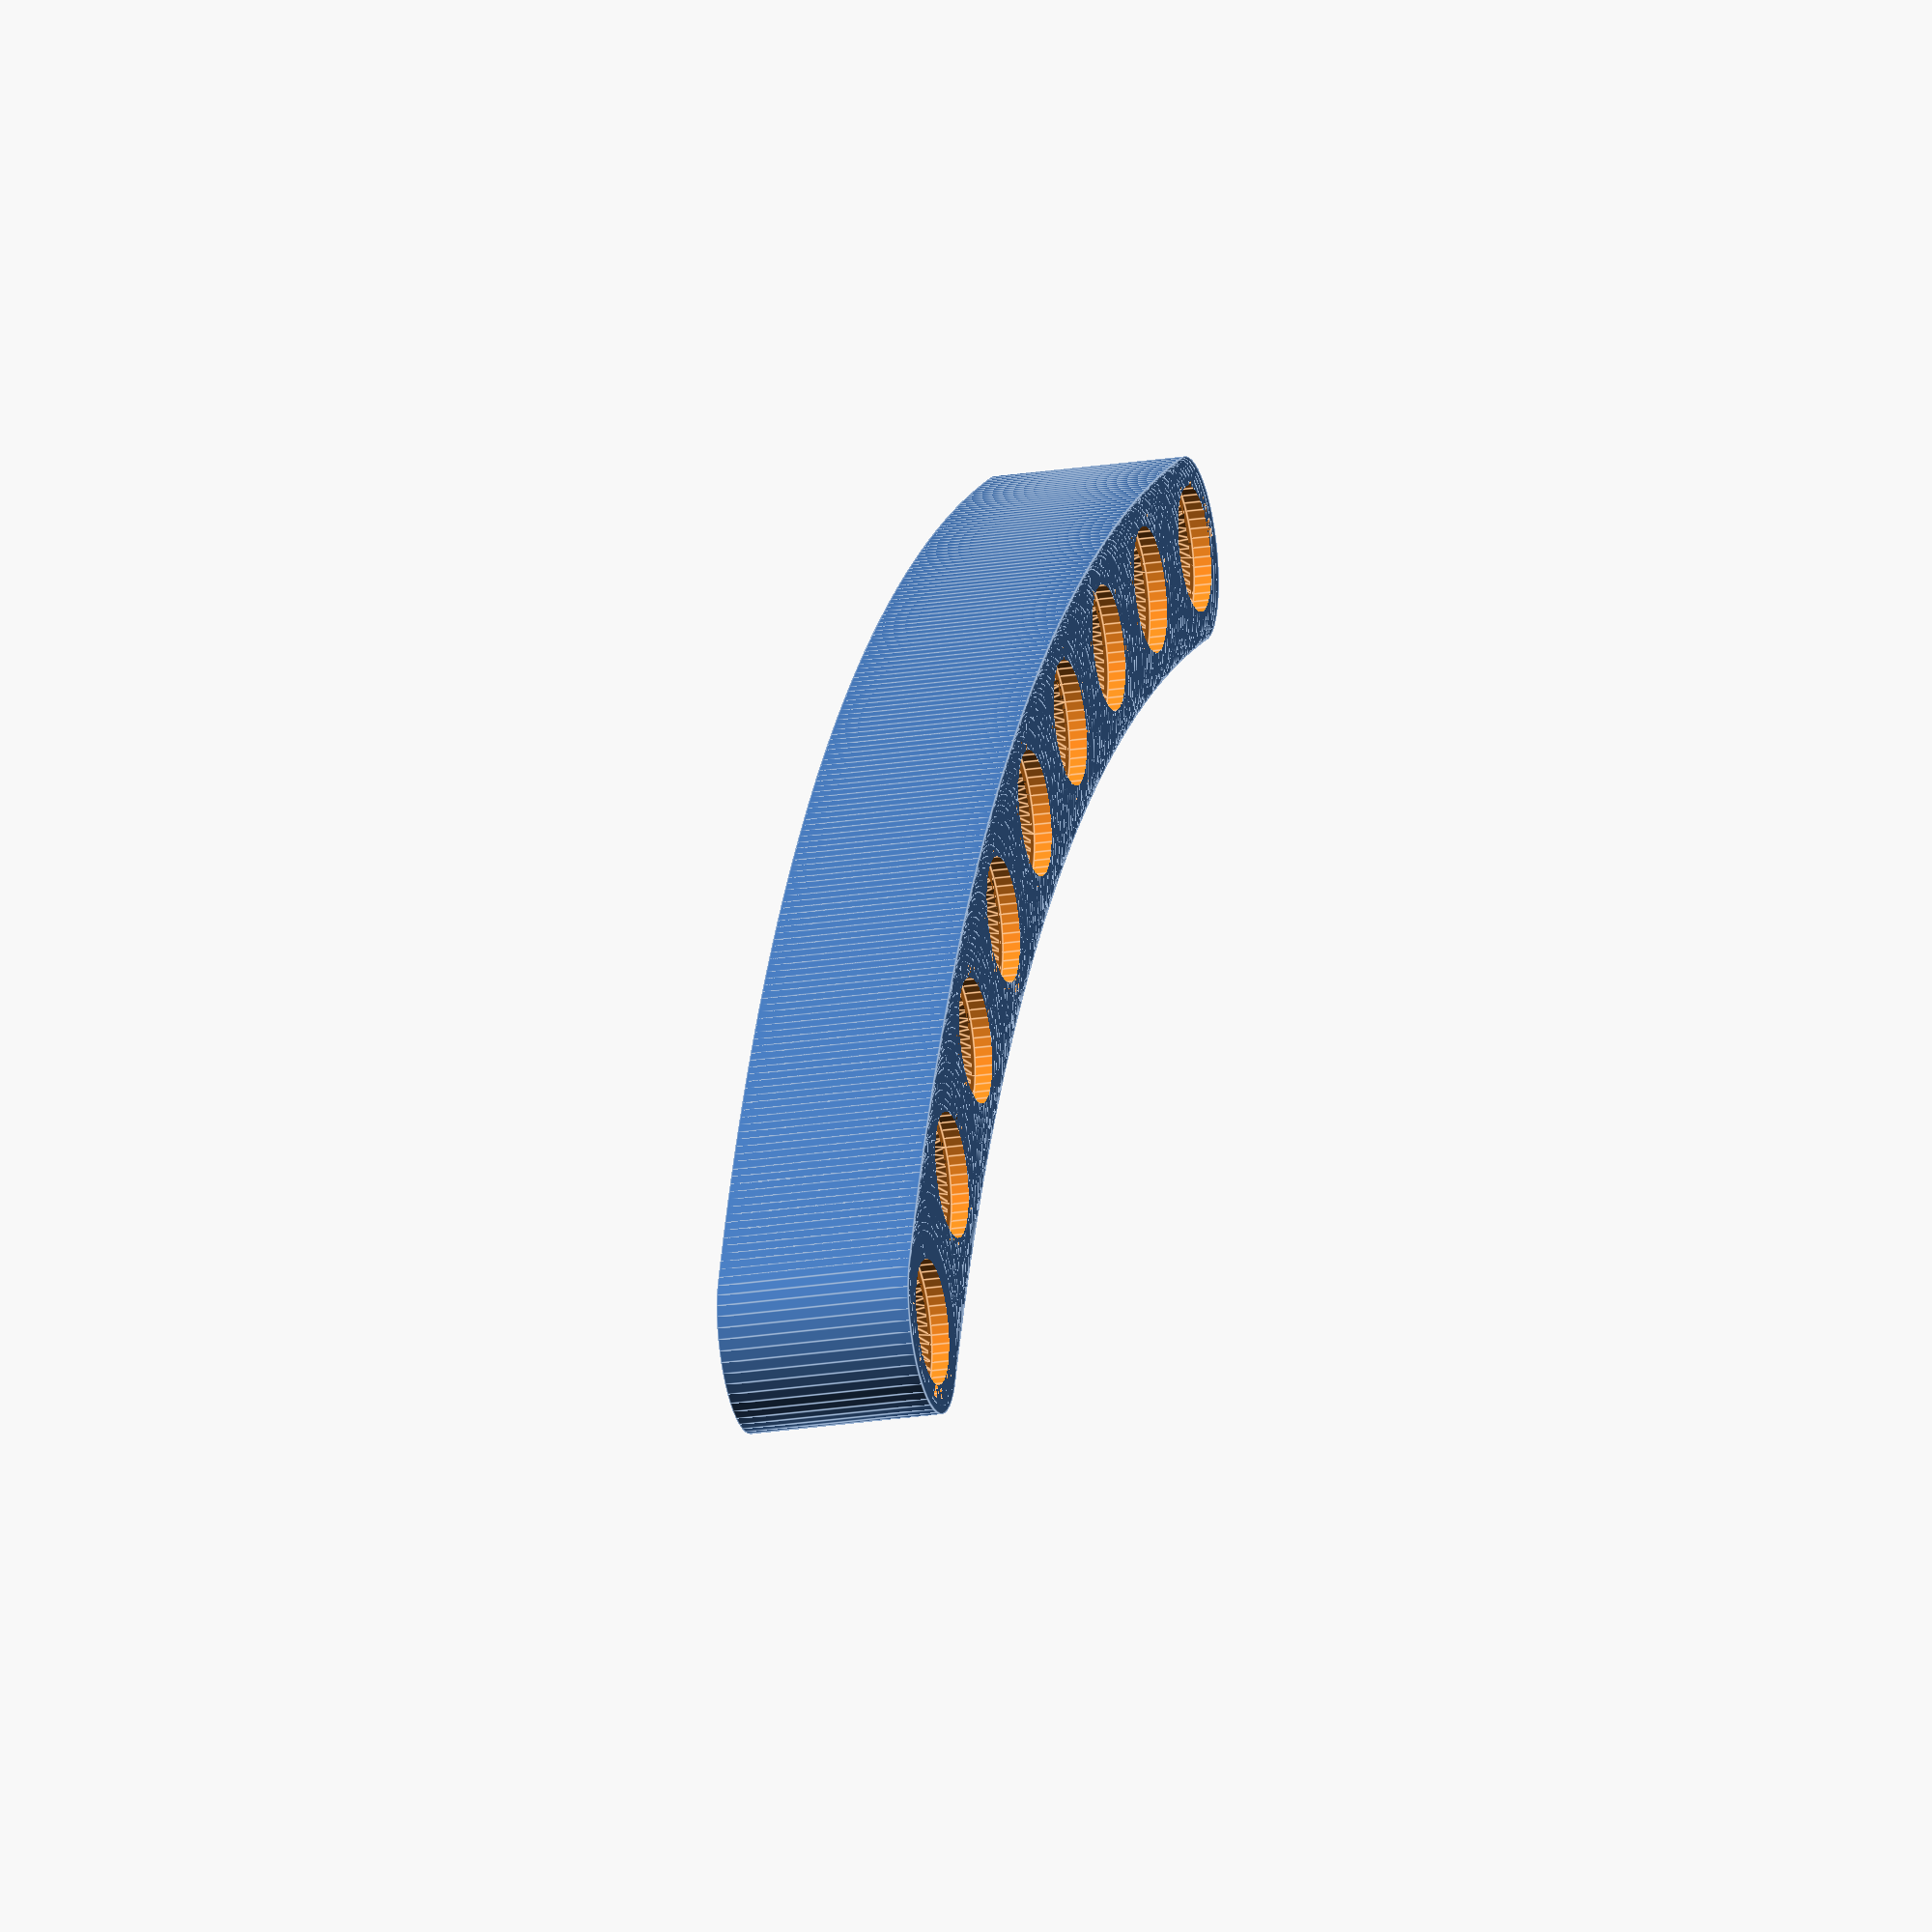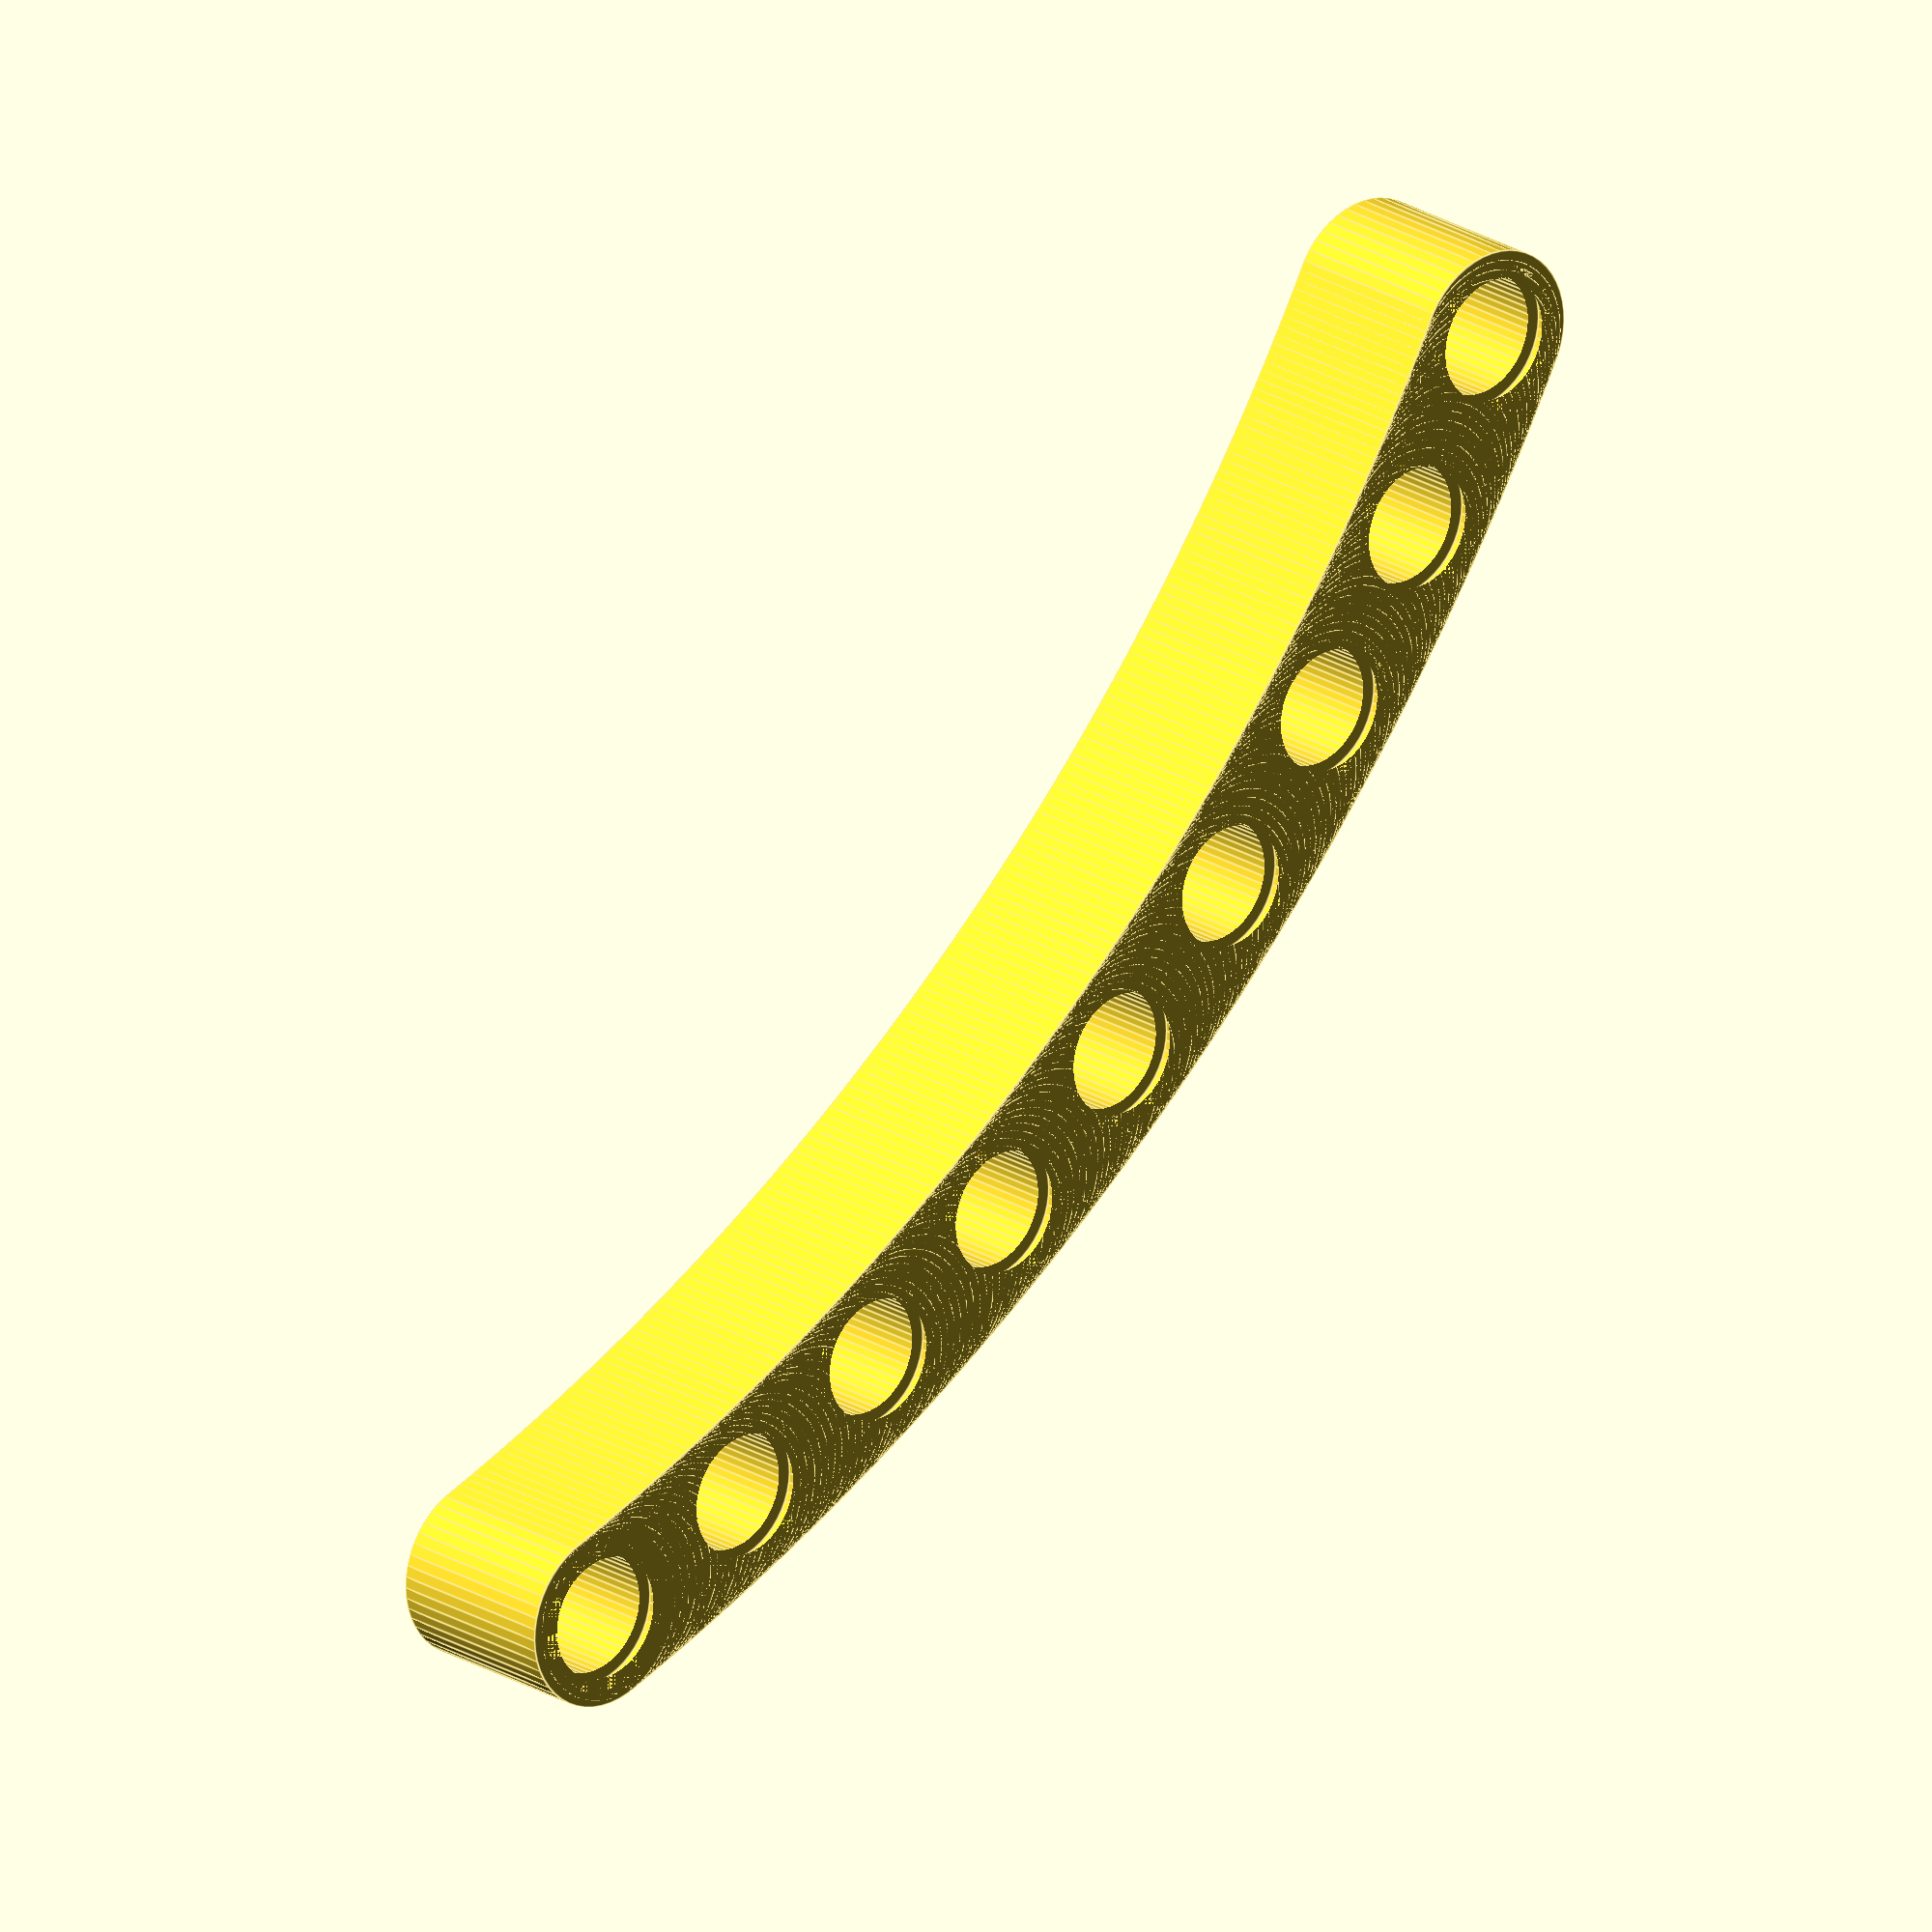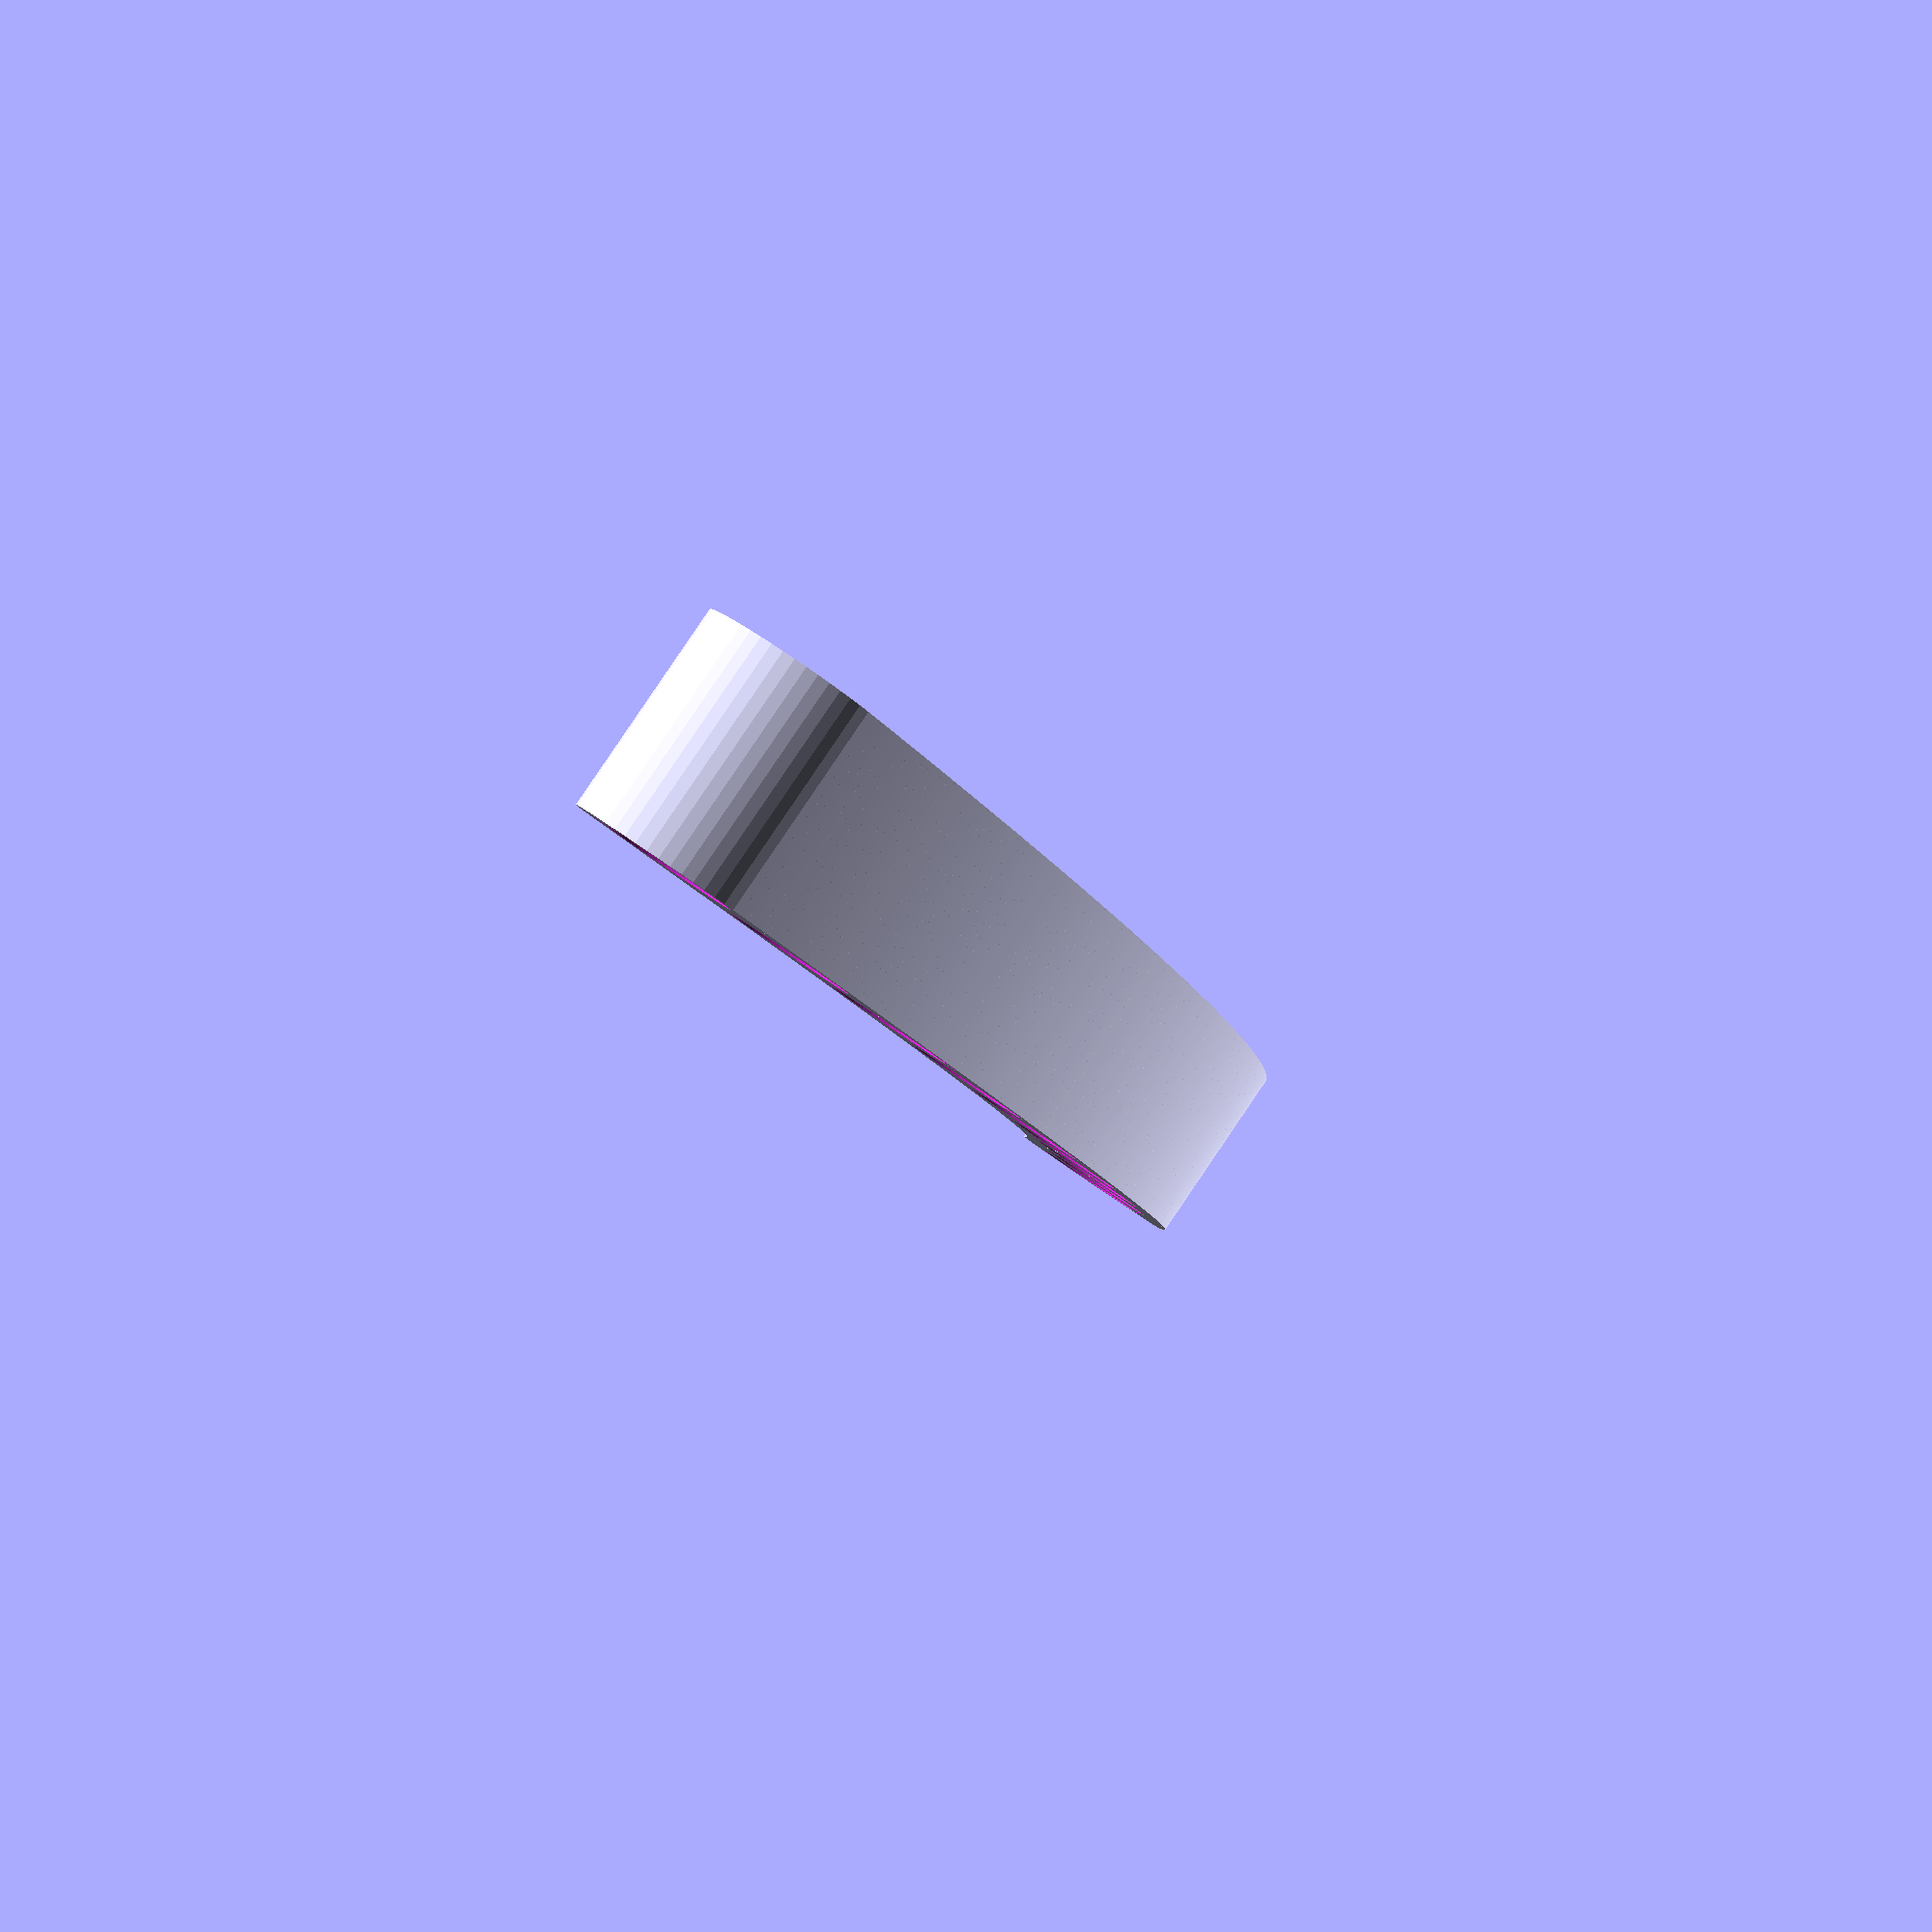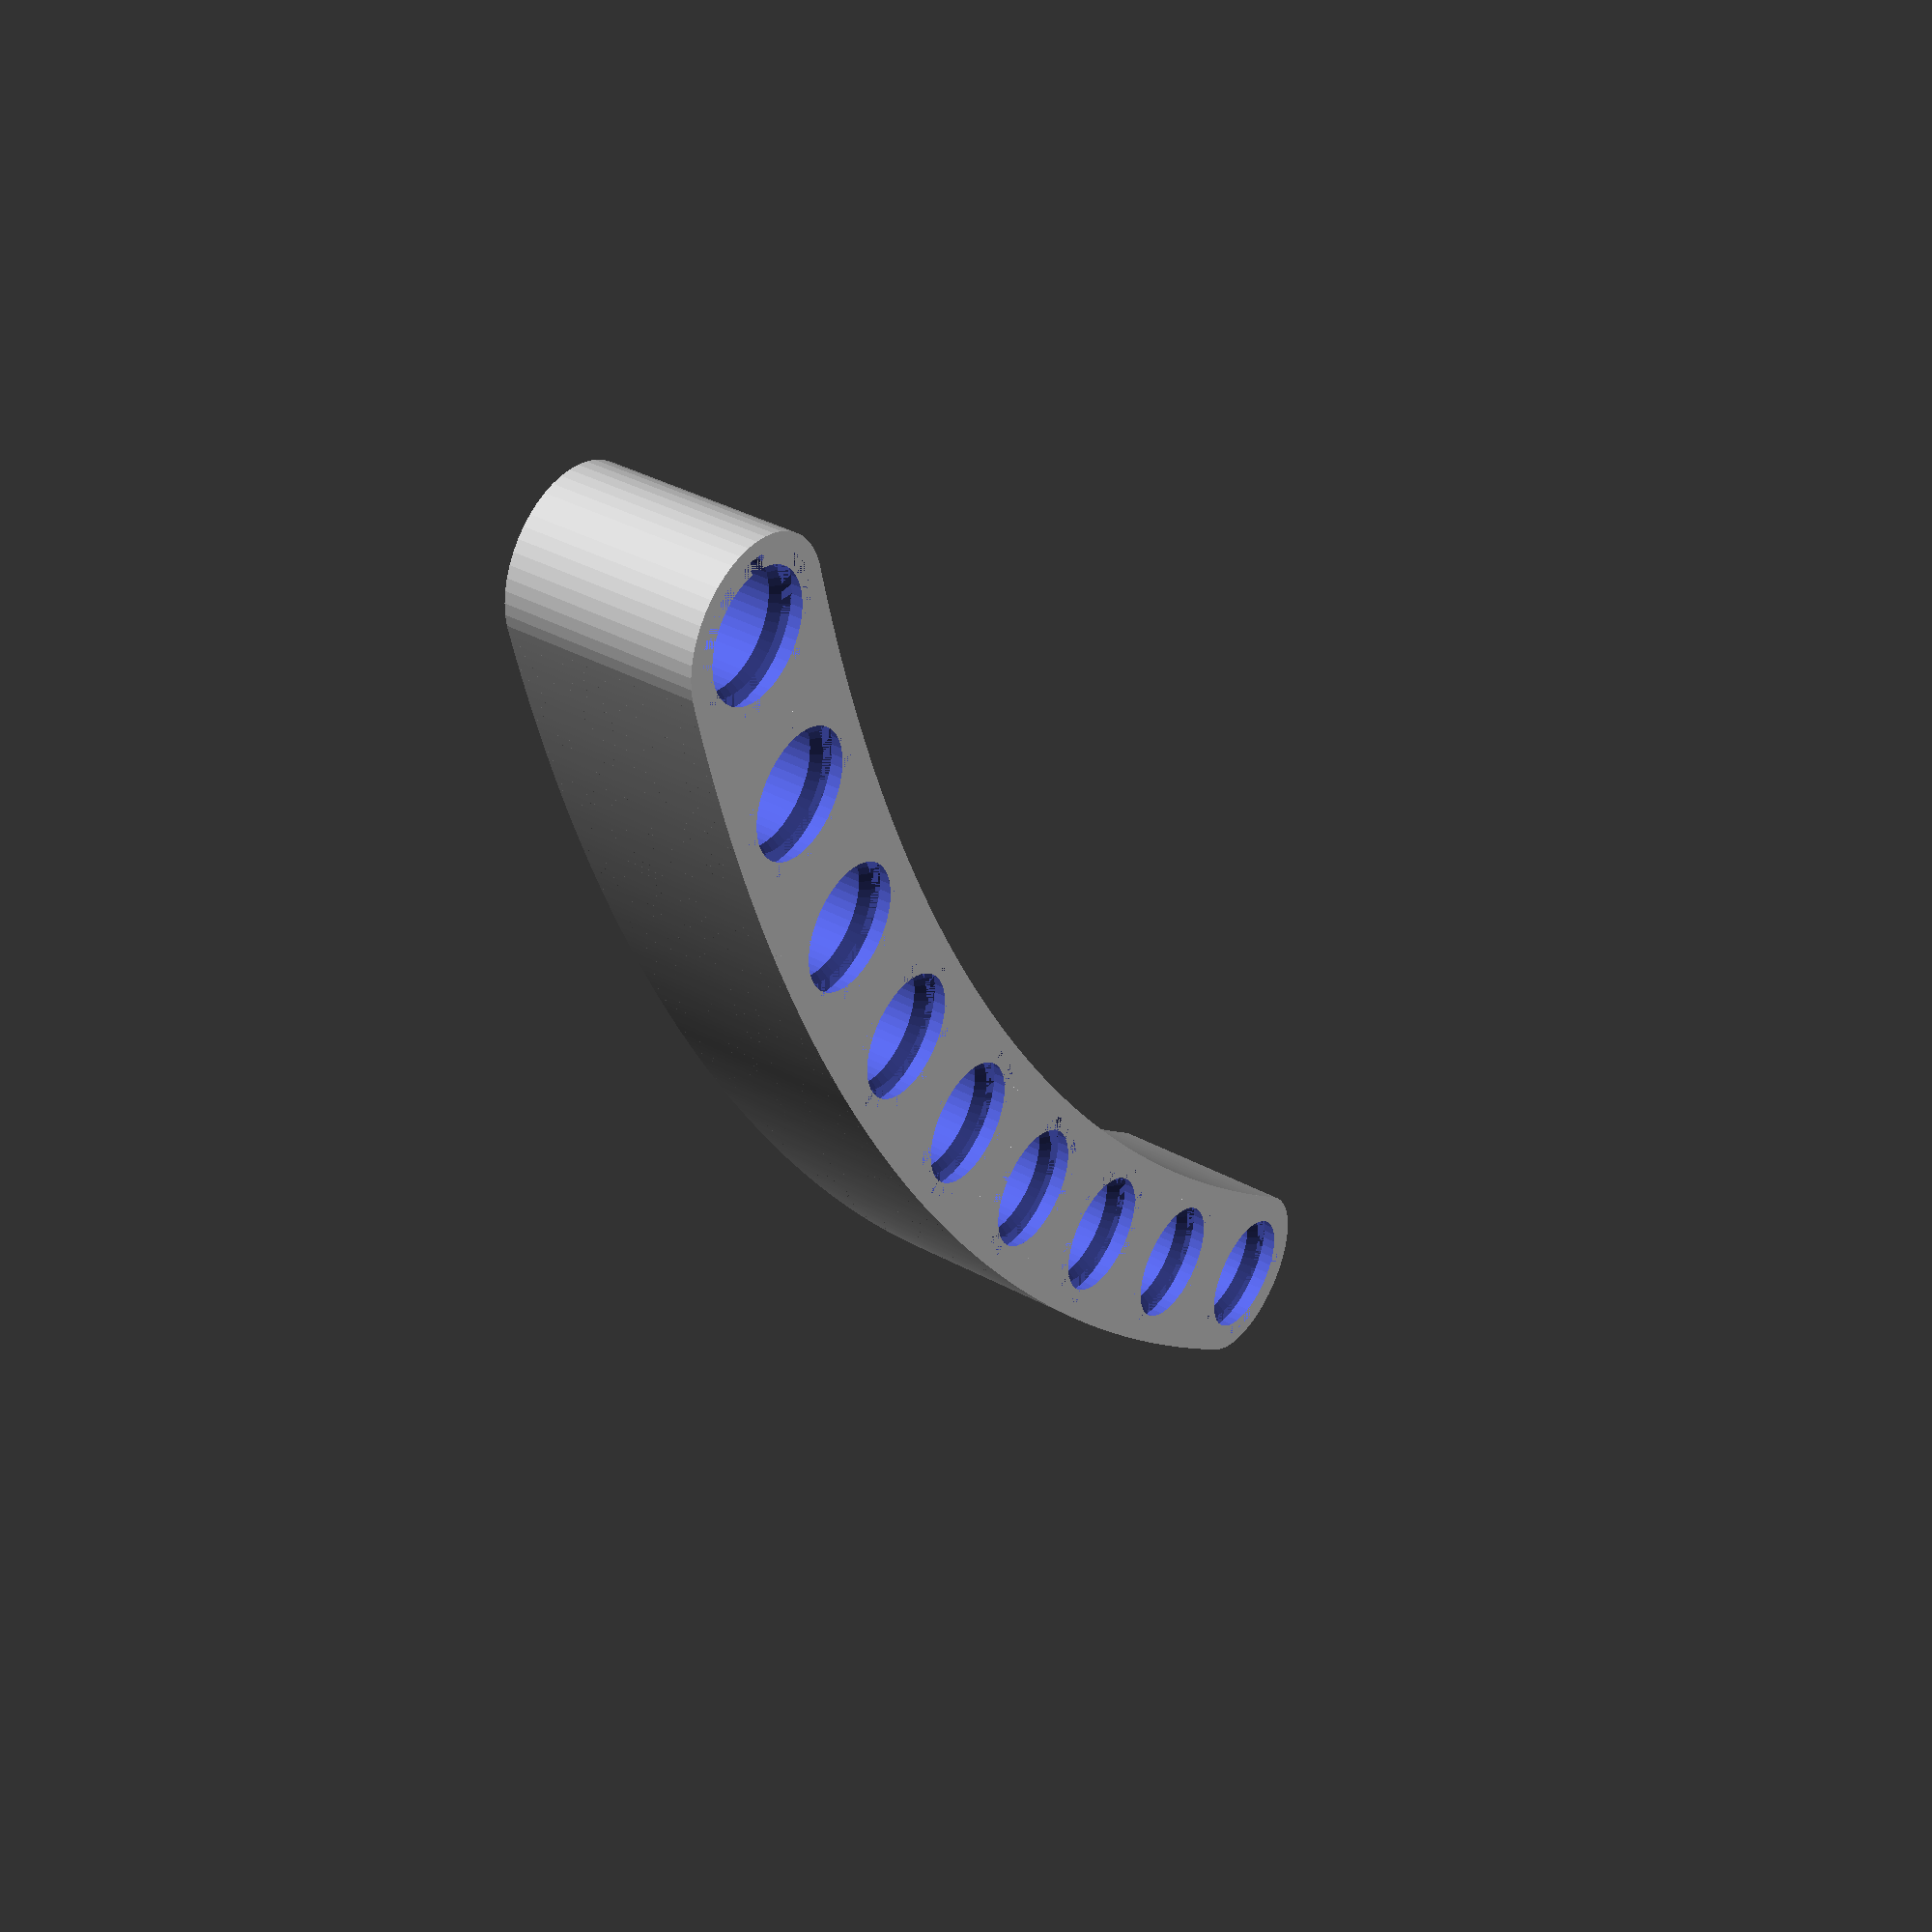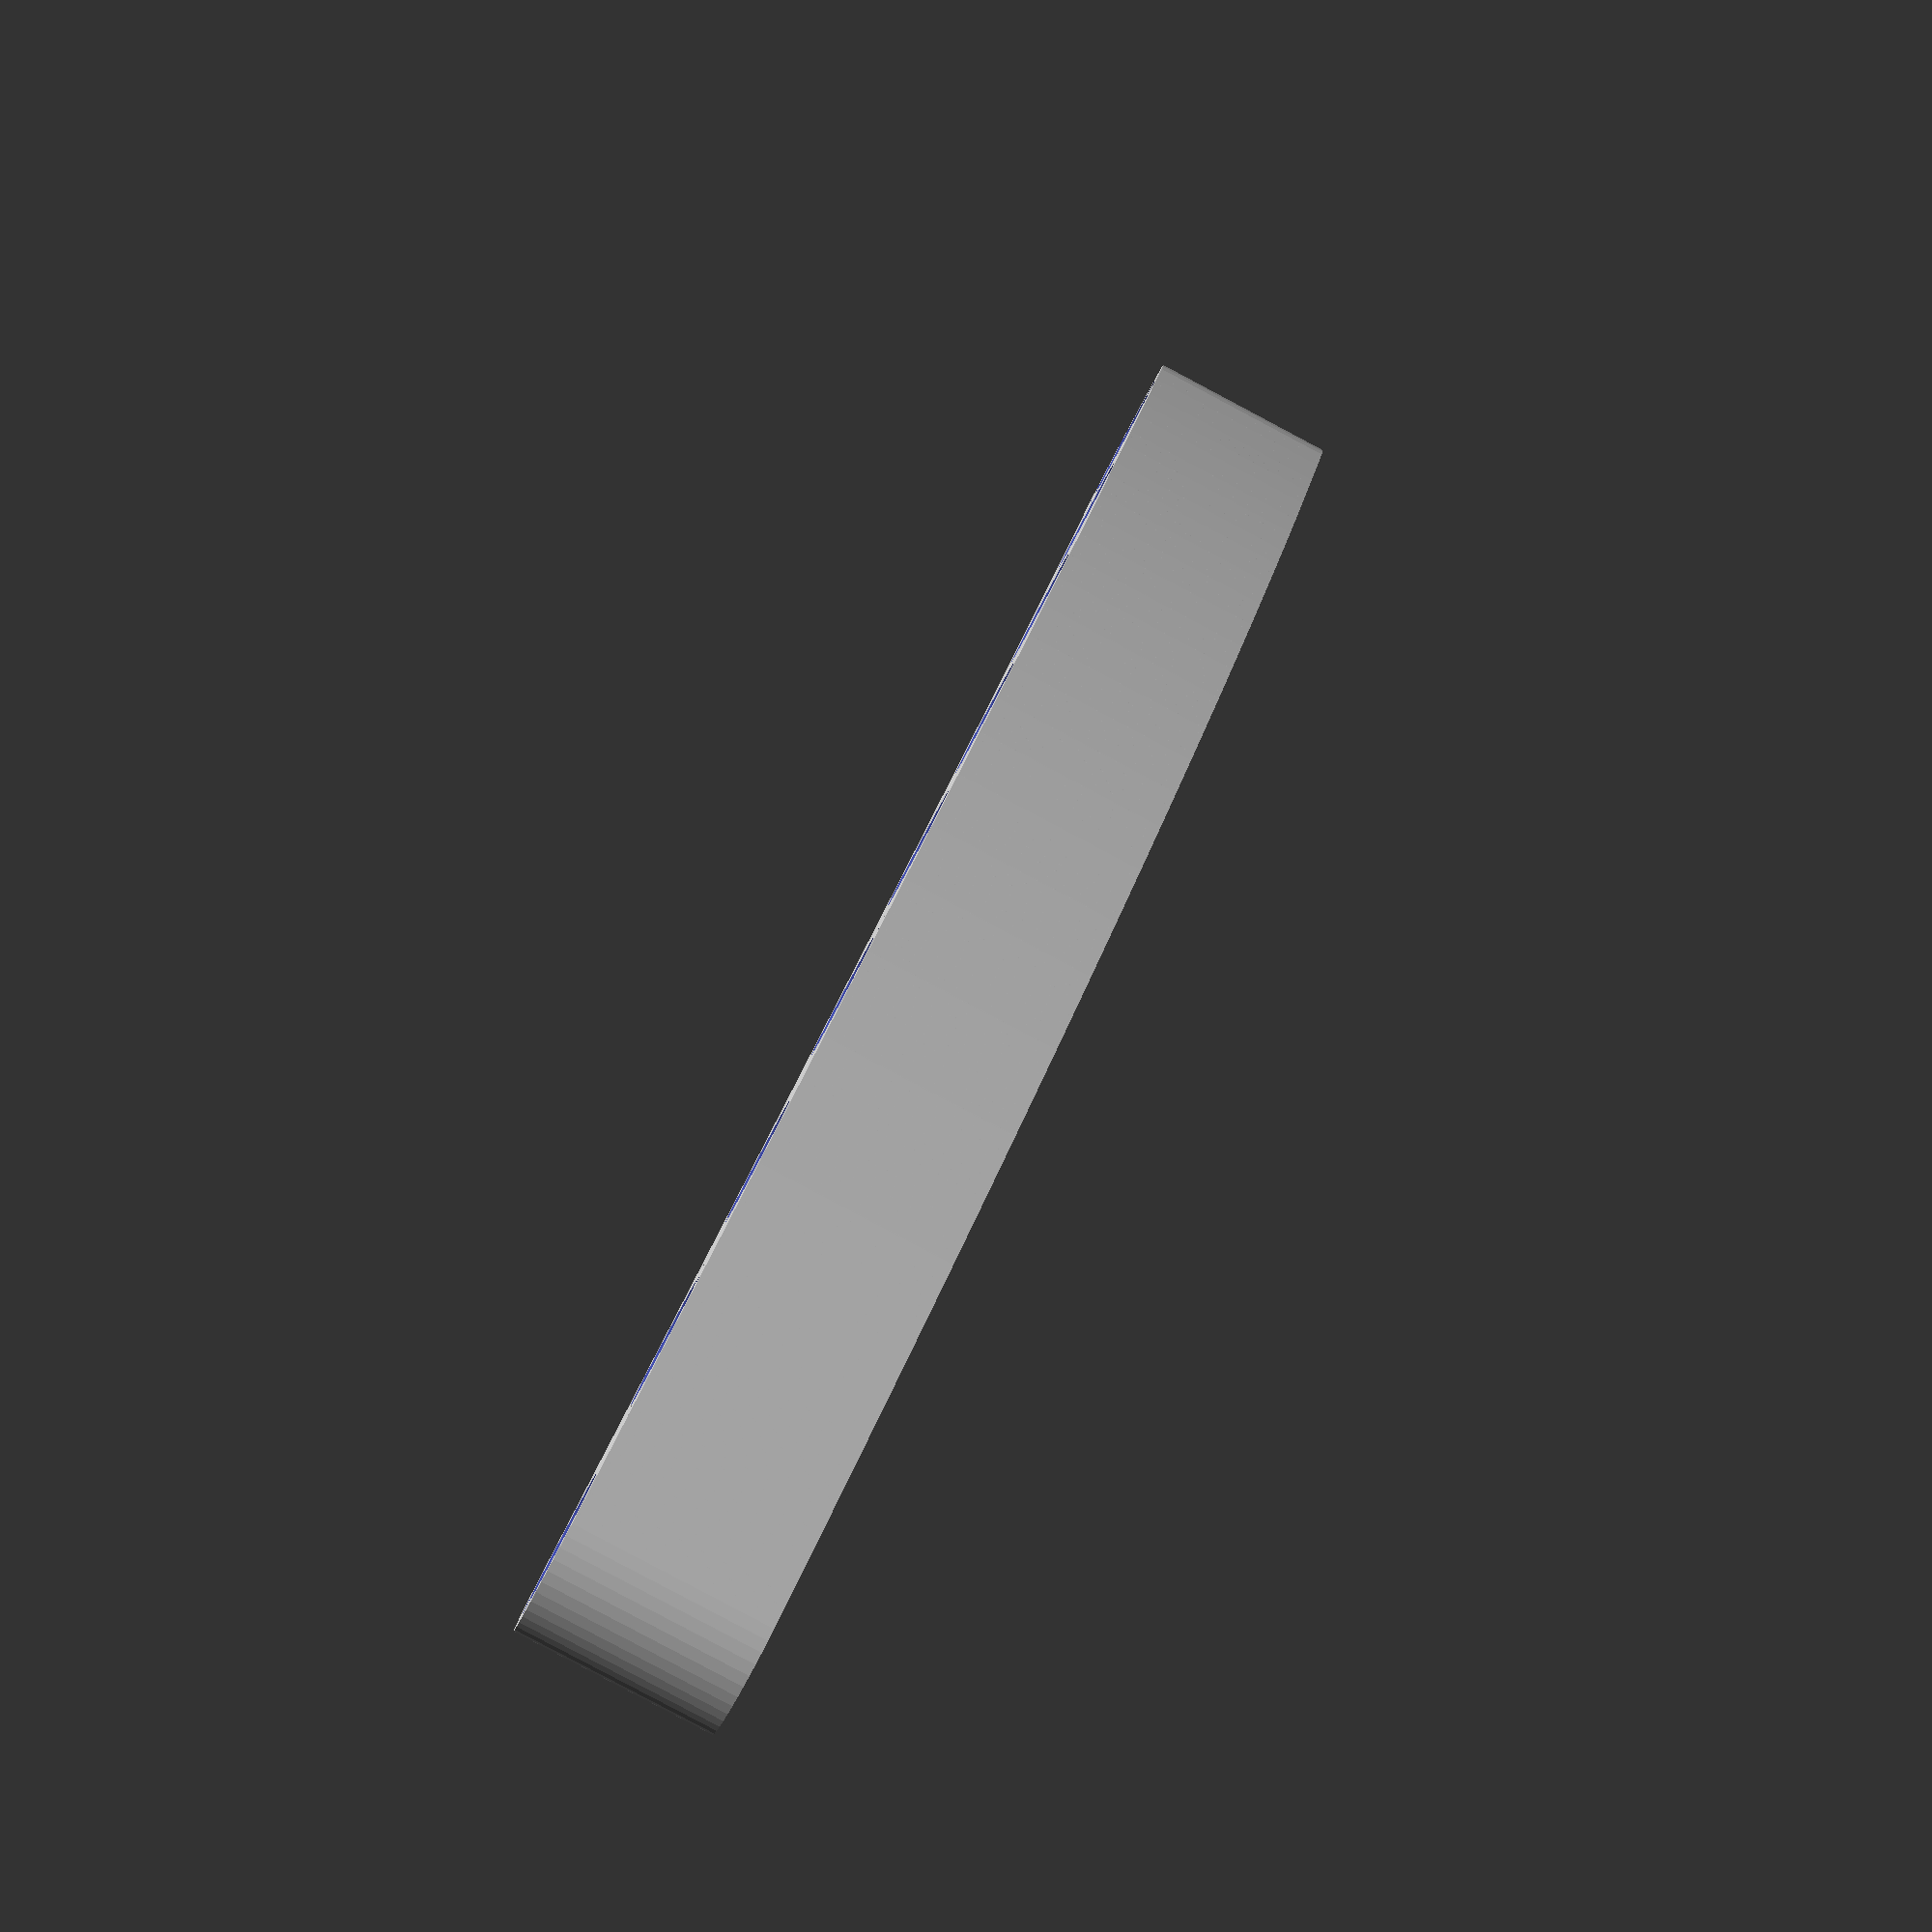
<openscad>
/*      
        Customizable Curved LEGO Technic Beam
        Steve Medwin
        January 2015
*/
$fn=50*1.0;
// preview[view:north east, tilt:top]

// constants
width = 7.3*1.0; // beam width
height = 7.8*1.0; // beam height
hole = 5.0/2; // hole diameter
counter = 6.1/2; // countersink diameter
depth = 0.85*1.0; // countersink depth
pitch = 8.0*1.0; // distance between holes
perAngleSmall = 20*1.0; // set smoothness of beam: cylinders between holes

// user parameters
// number of holes =
Holes = 9; // [3:19]
// degrees between adjacent holes
Degrees = 5; // [5,10,20]

// calculations
numHoles = Holes;
angleSmall = Degrees;
radius = pitch / tan(angleSmall); // radius of overall beam depends on degrees between holes
angleBig = (numHoles - 1) * angleSmall;
numCyl = (numHoles - 1) * perAngleSmall;
perCyl = angleSmall / perAngleSmall; // angle rotated per cylinder
partsCircle = 360 / (angleSmall * numHoles);

// create beam
difference()
{
    // make beam from many cylinders
        for (i= [0:numCyl]) {  
            rotate(a=[0,0,-i*perCyl])
            translate([0,radius,0])
            cylinder(h=height, r=width/2);
        }
    // add main holes, countersink holes and add chamfer on bottom to avoid supports
        for (i=[0:numHoles-1]) {
            rotate(a=[0,0,-i*angleSmall])
            {
                translate([0,radius,-2])
                cylinder(h=height+4, r=hole);
                
                translate([0,radius,0])
                cylinder(h=depth, r=counter);      
                
                translate([0,radius,height-depth])
                cylinder(h=depth, r=counter);
                
                translate([0,radius,depth])
                cylinder(h=(counter - hole), r1=counter, r2=hole);           
            }    
        }
    }
</openscad>
<views>
elev=202.6 azim=211.1 roll=74.8 proj=o view=edges
elev=159.5 azim=297.3 roll=220.6 proj=o view=edges
elev=92.4 azim=232.6 roll=145.8 proj=p view=solid
elev=142.2 azim=282.7 roll=55.3 proj=p view=wireframe
elev=85.6 azim=204.5 roll=242.1 proj=p view=solid
</views>
